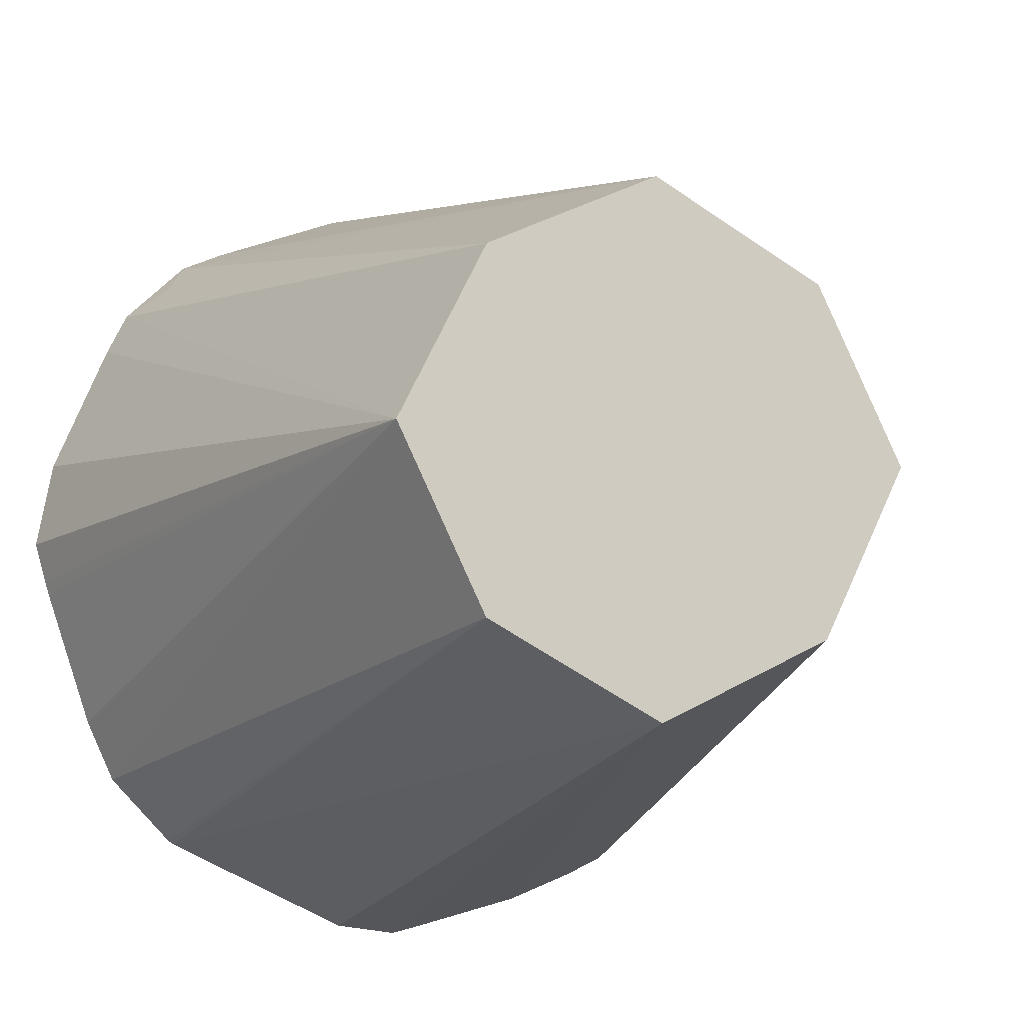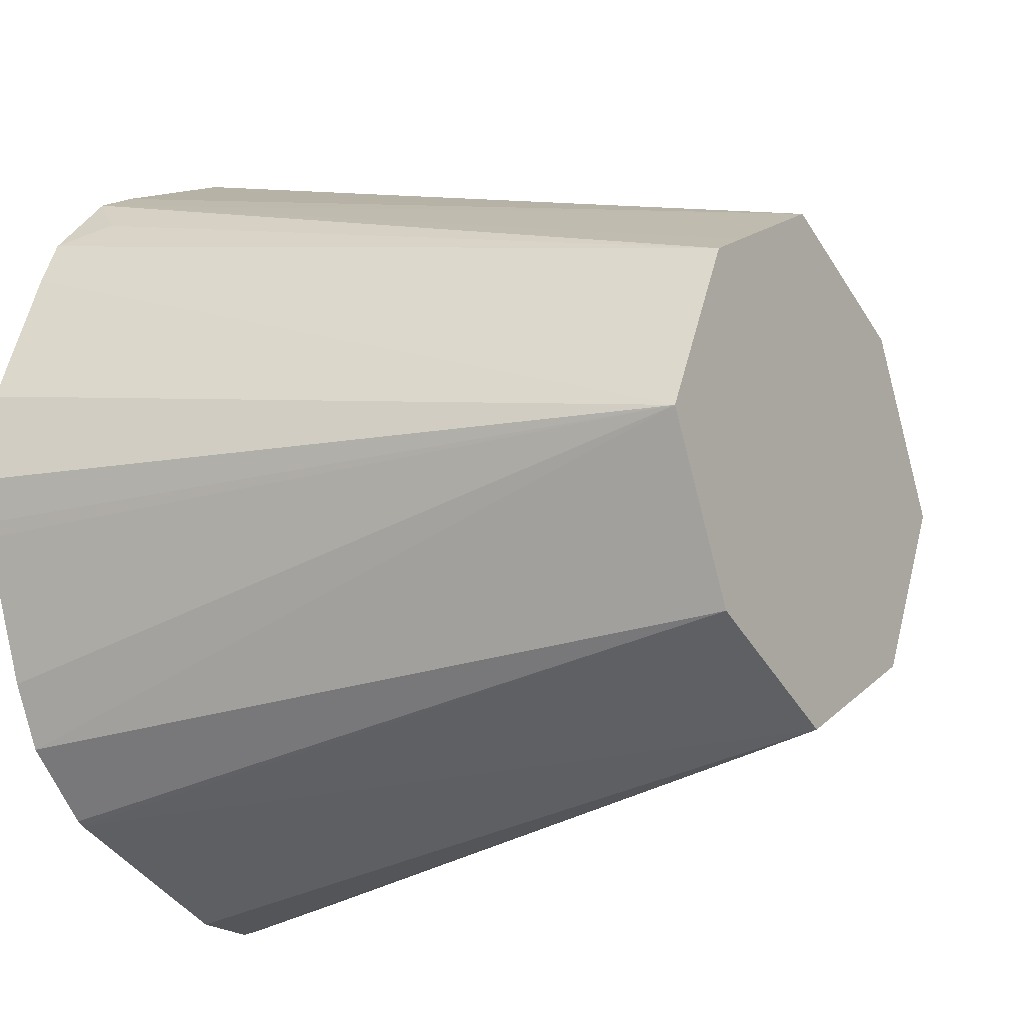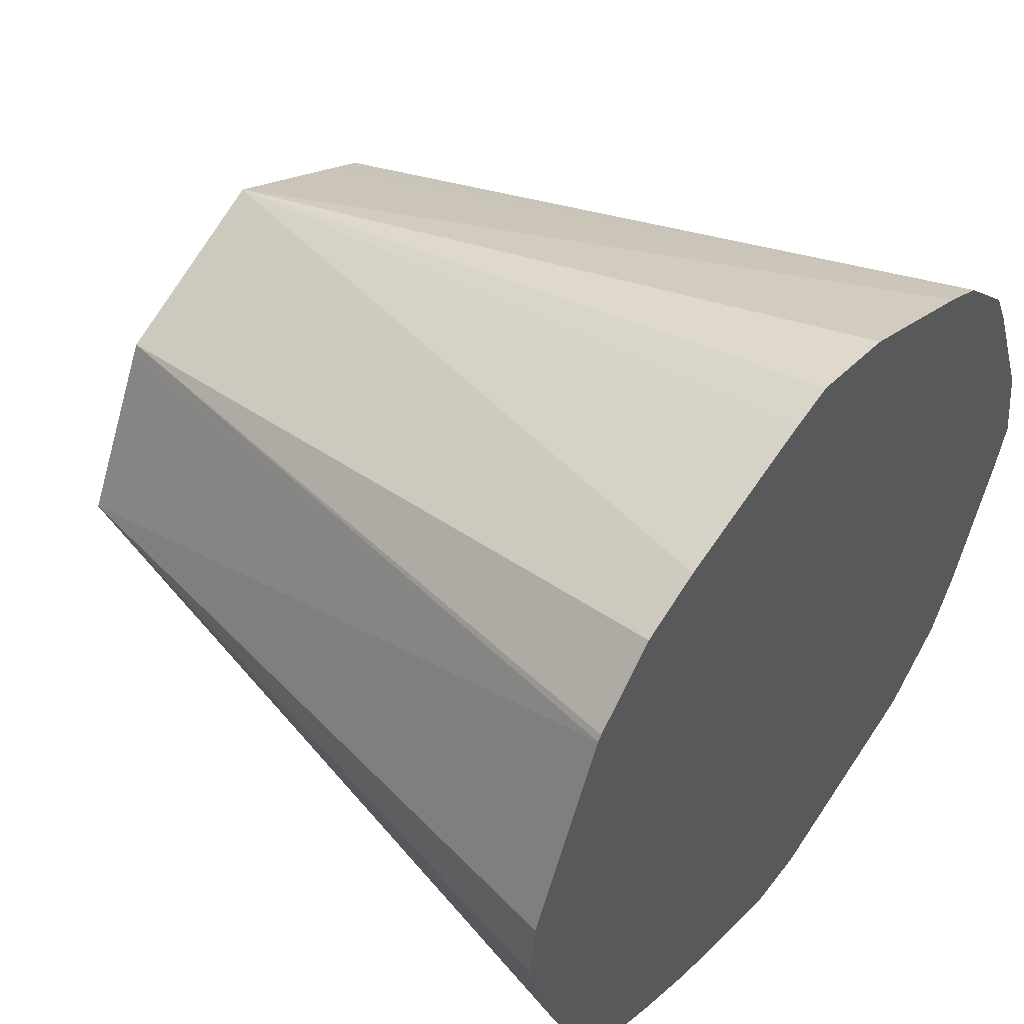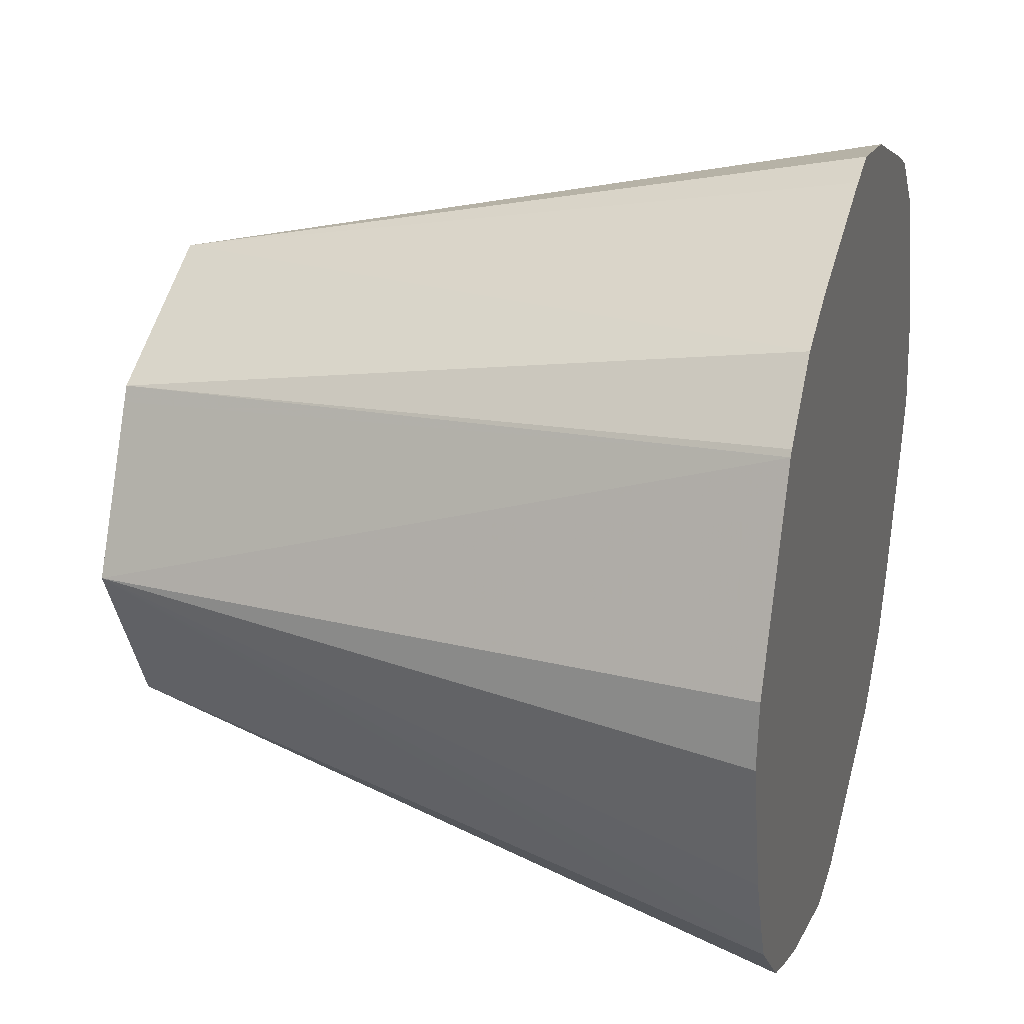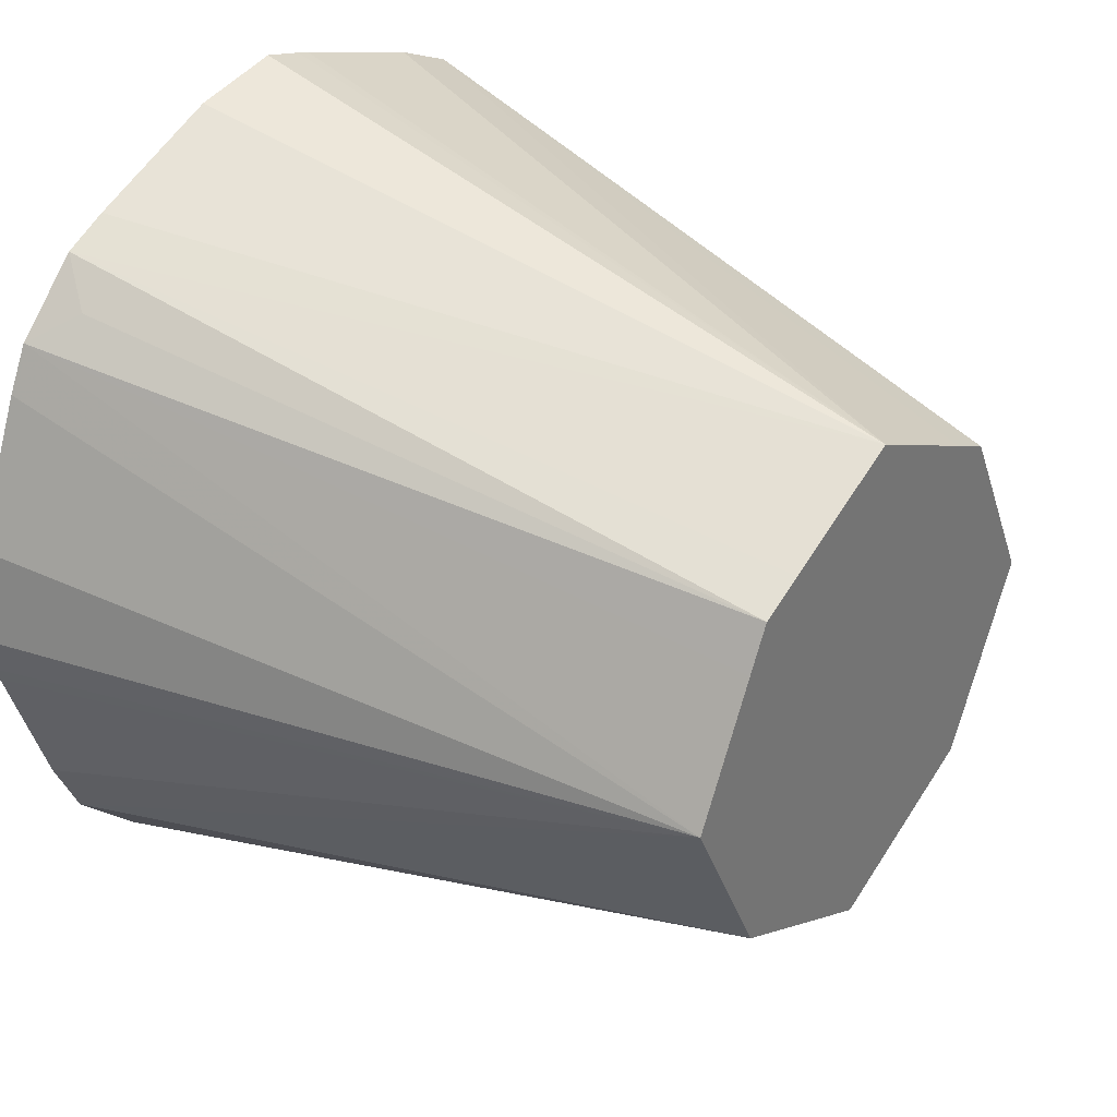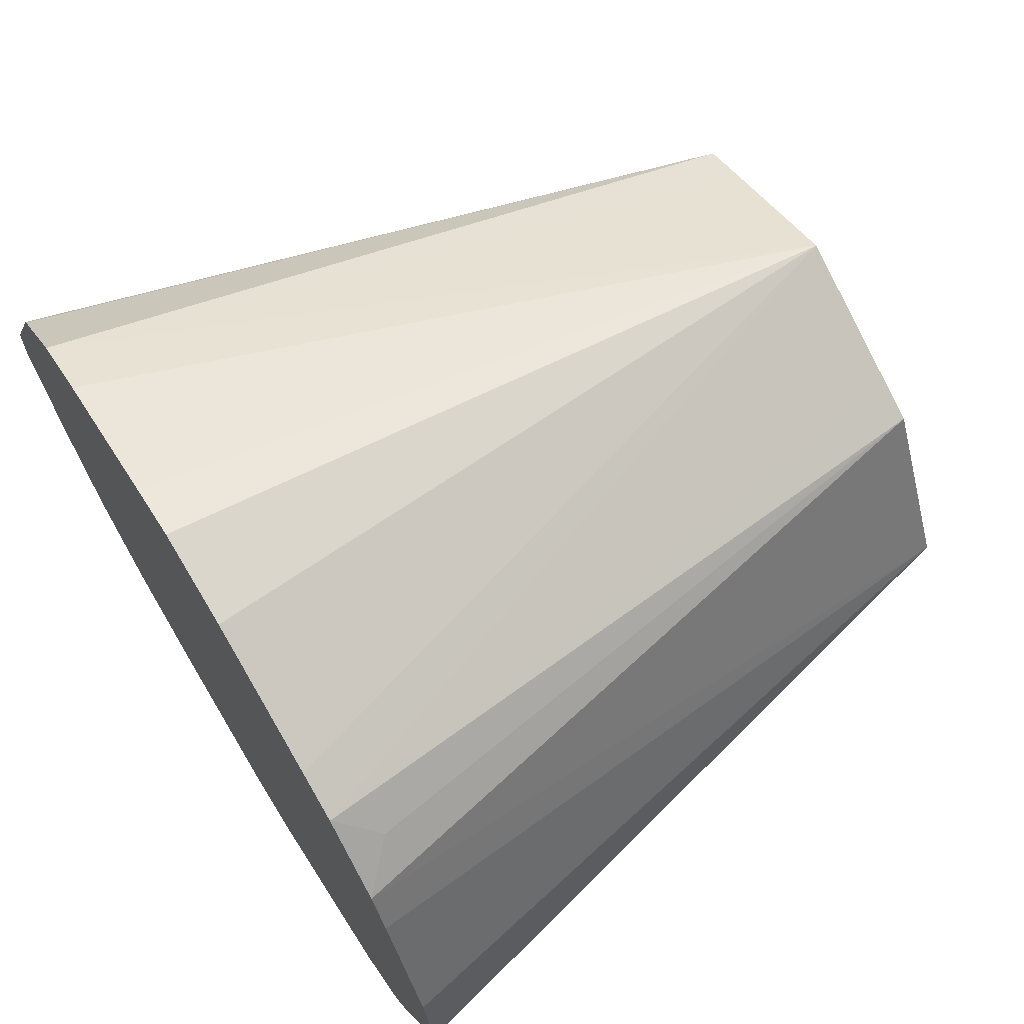
<metadata>
{"format":"obj","ext":"obj","renderer":"f3d","projection":"perspective","resolution":1024,"background":"white","views":[{"elev":-11.3,"azim":157.0,"up":"+Z"},{"elev":-13.5,"azim":123.8,"up":"+Z"},{"elev":49.8,"azim":-52.3,"up":"+Z"},{"elev":26.4,"azim":-73.3,"up":"+Z"},{"elev":34.0,"azim":127.5,"up":"+Z"},{"elev":69.8,"azim":58.5,"up":"+Z"}]}
</metadata>
<code>
v 0 -0.6553 -0.1126
v -0.006261 -0.6553 -0.111
v 0 -0.4703 -0.06881
v 0.0172 -0.6553 -0.1107
v -0.03911 -0.6553 -0.1017
v 0.04202 -0.4703 -0.0478
v 0.06881 -0.6553 -0.08786
v -0.05787 -0.6553 -0.09383
v -0.06881 -0.6553 -0.08854
v -0.03439 -0.4703 -0.05161
v 0.04586 -0.4703 -0.04586
v 0.07037 -0.6553 -0.0868
v -0.08854 -0.6553 -0.06881
v -0.04586 -0.4703 -0.04586
v 0.05161 -0.4703 -0.03439
v 0.08759 -0.6553 -0.0696
v -0.09383 -0.6553 -0.05787
v -0.06881 -0.4703 0
v -0.05161 -0.4703 -0.03439
v 0.06881 -0.4703 0
v 0.0954 -0.6553 -0.05318
v -0.1017 -0.6553 -0.03911
v -0.111 -0.6553 -0.006261
v -0.1126 -0.6553 0
v -0.1107 -0.6553 0.0172
v -0.08786 -0.6553 0.06881
v -0.0478 -0.4703 0.04202
v 0.08759 -0.6553 0.07037
v 0.09322 -0.6553 0.0588
v 0.1083 -0.6553 0.02229
v 0.1126 -0.6553 -0.001565
v 0.1095 -0.6553 -0.01248
v 0.1083 -0.6553 -0.01623
v 0.05161 -0.4703 0.03439
v -0.0868 -0.6553 0.07037
v -0.04586 -0.4703 0.04586
v 0.07741 -0.6451 0.07741
v 0.07037 -0.6553 0.08759
v 0.04588 -0.4703 0.04581
v -0.0696 -0.6553 0.08759
v -0.03439 -0.4703 0.05161
v 0.0588 -0.6553 0.09322
v 0.03439 -0.4703 0.05161
v 0 -0.4703 0.06881
v -0.05318 -0.6553 0.0954
v 0.02229 -0.6553 0.1083
v -0.01623 -0.6553 0.1083
v -0.01248 -0.6553 0.1095
v -0.001565 -0.6553 0.1126
f 18 26 27
f 18 25 26
f 13 19 14
f 18 24 25
f 18 23 24
f 18 22 23
f 17 22 18
f 16 20 21
f 15 20 16
f 11 15 16
f 3 20 15
f 13 17 18
f 11 16 12
f 9 14 10
f 9 13 14
f 7 11 12
f 6 11 7
f 3 11 6
f 20 28 29
f 3 15 11
f 13 18 19
f 20 29 30
f 36 40 41
f 20 31 32
f 3 34 20
f 44 49 46
f 44 48 49
f 44 47 48
f 44 45 47
f 42 44 46
f 40 44 41
f 40 45 44
f 38 44 42
f 20 30 31
f 38 43 44
f 35 40 36
f 28 39 37
f 28 34 39
f 28 37 38
f 26 36 27
f 26 35 36
f 20 34 28
f 20 33 21
f 20 32 33
f 37 39 38
f 3 39 34
f 38 39 43
f 3 44 43
f 1 45 40
f 1 47 45
f 1 48 47
f 1 49 48
f 1 46 49
f 1 42 46
f 1 38 42
f 1 28 38
f 1 29 28
f 1 40 35
f 1 30 29
f 1 32 31
f 1 33 32
f 1 16 21
f 1 12 16
f 1 7 12
f 1 4 7
f 1 3 4
f 1 2 3
f 3 43 39
f 1 31 30
f 1 35 26
f 1 21 33
f 1 25 24
f 3 41 44
f 1 26 25
f 3 36 41
f 3 27 36
f 3 18 27
f 3 14 19
f 3 10 14
f 3 9 10
f 3 8 9
f 3 5 8
f 3 19 18
f 3 6 7
f 2 5 3
f 1 5 2
f 1 8 5
f 1 9 8
f 1 13 9
f 1 17 13
f 1 22 17
f 1 24 23
f 3 7 4
f 1 23 22

</code>
